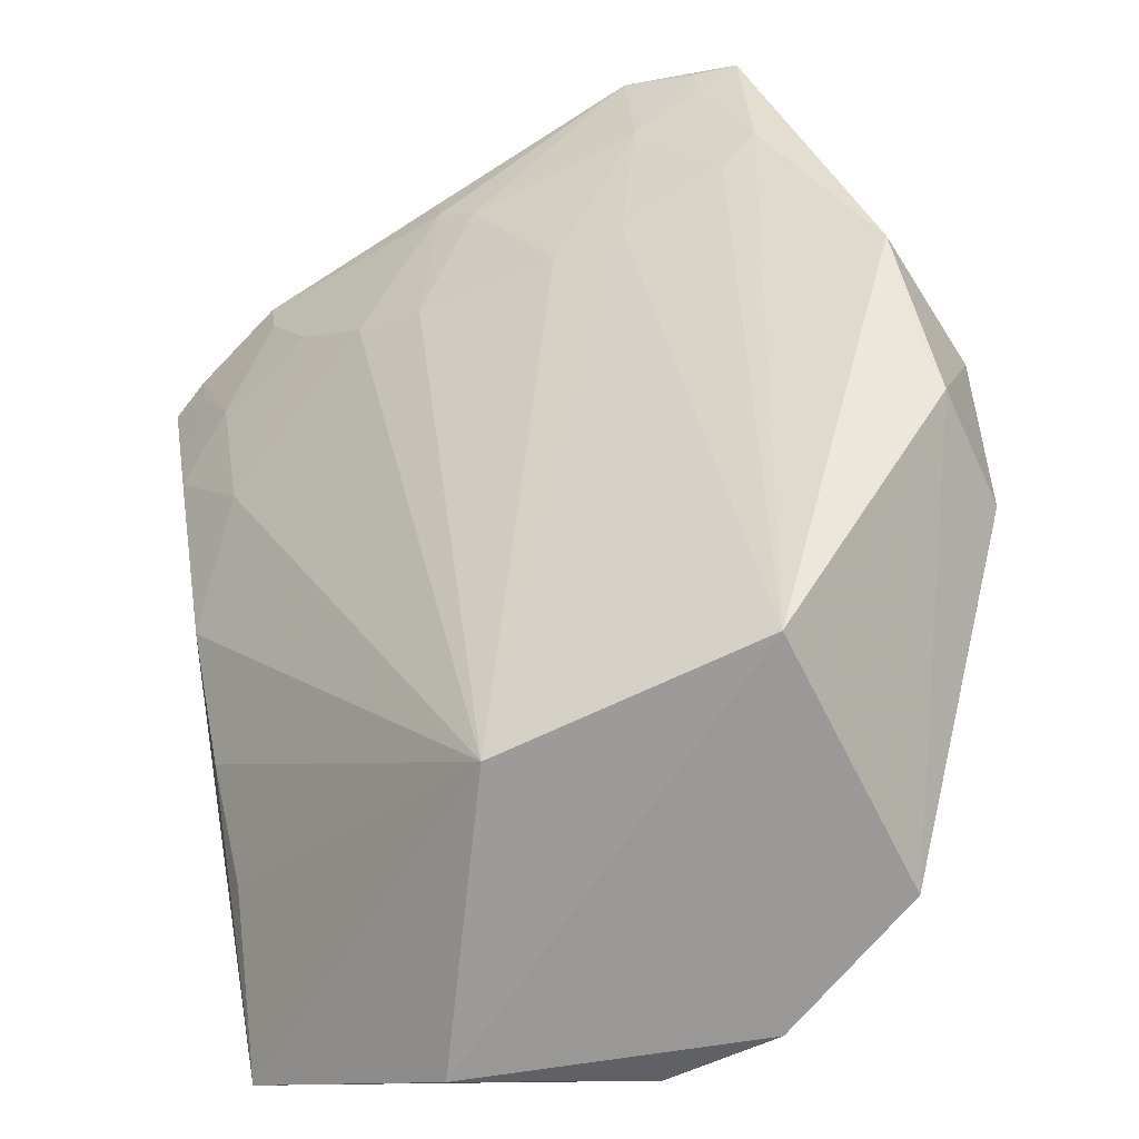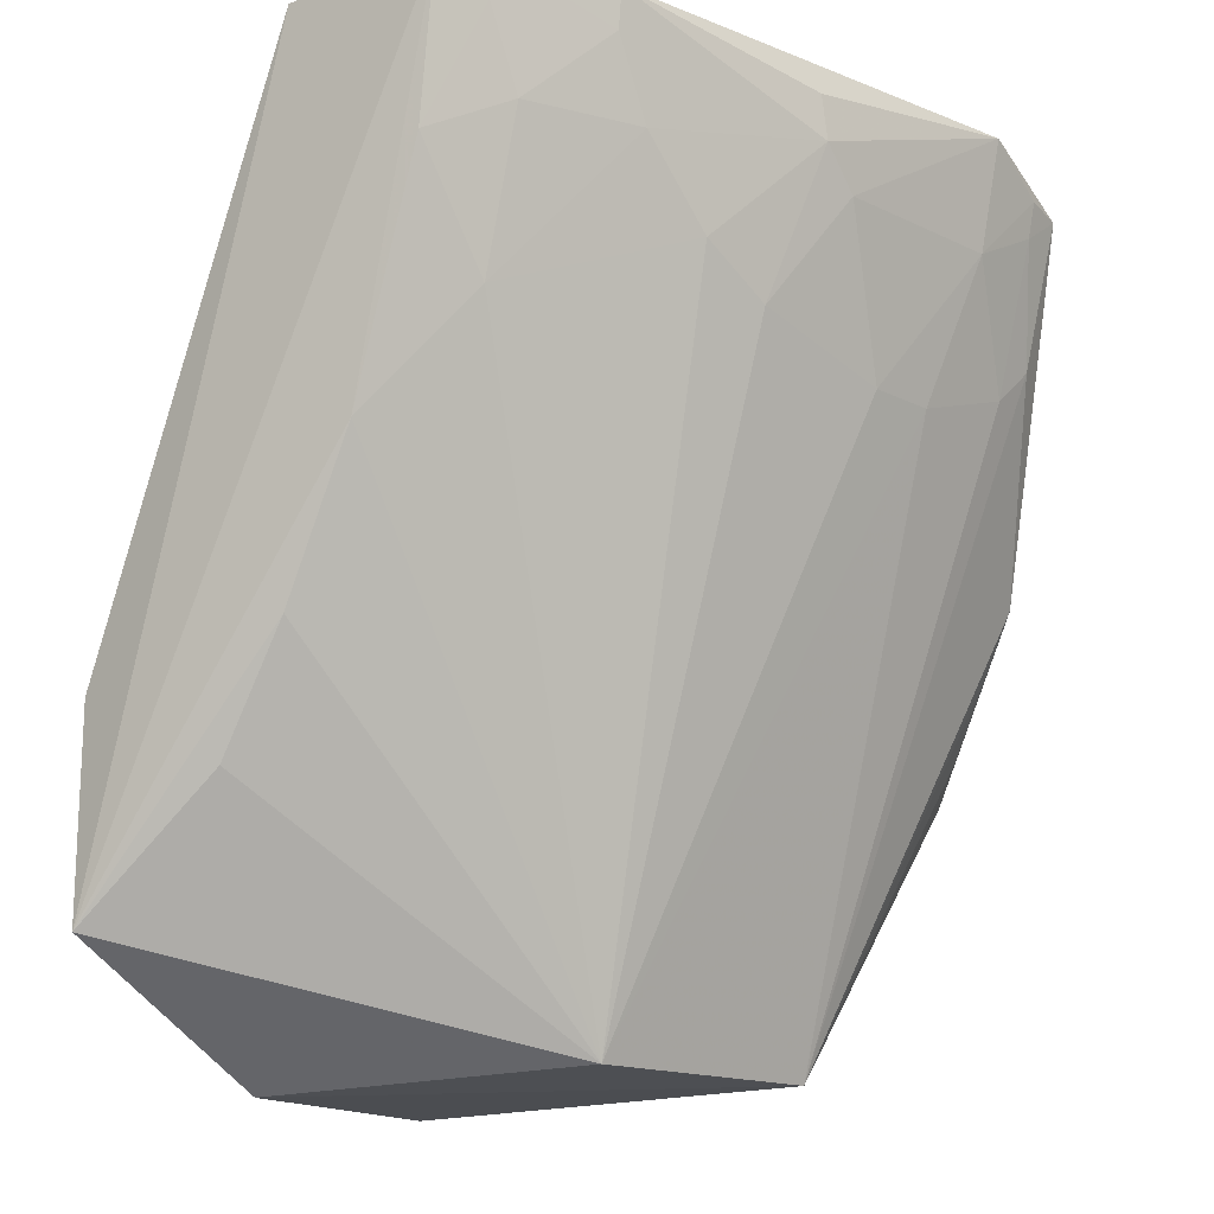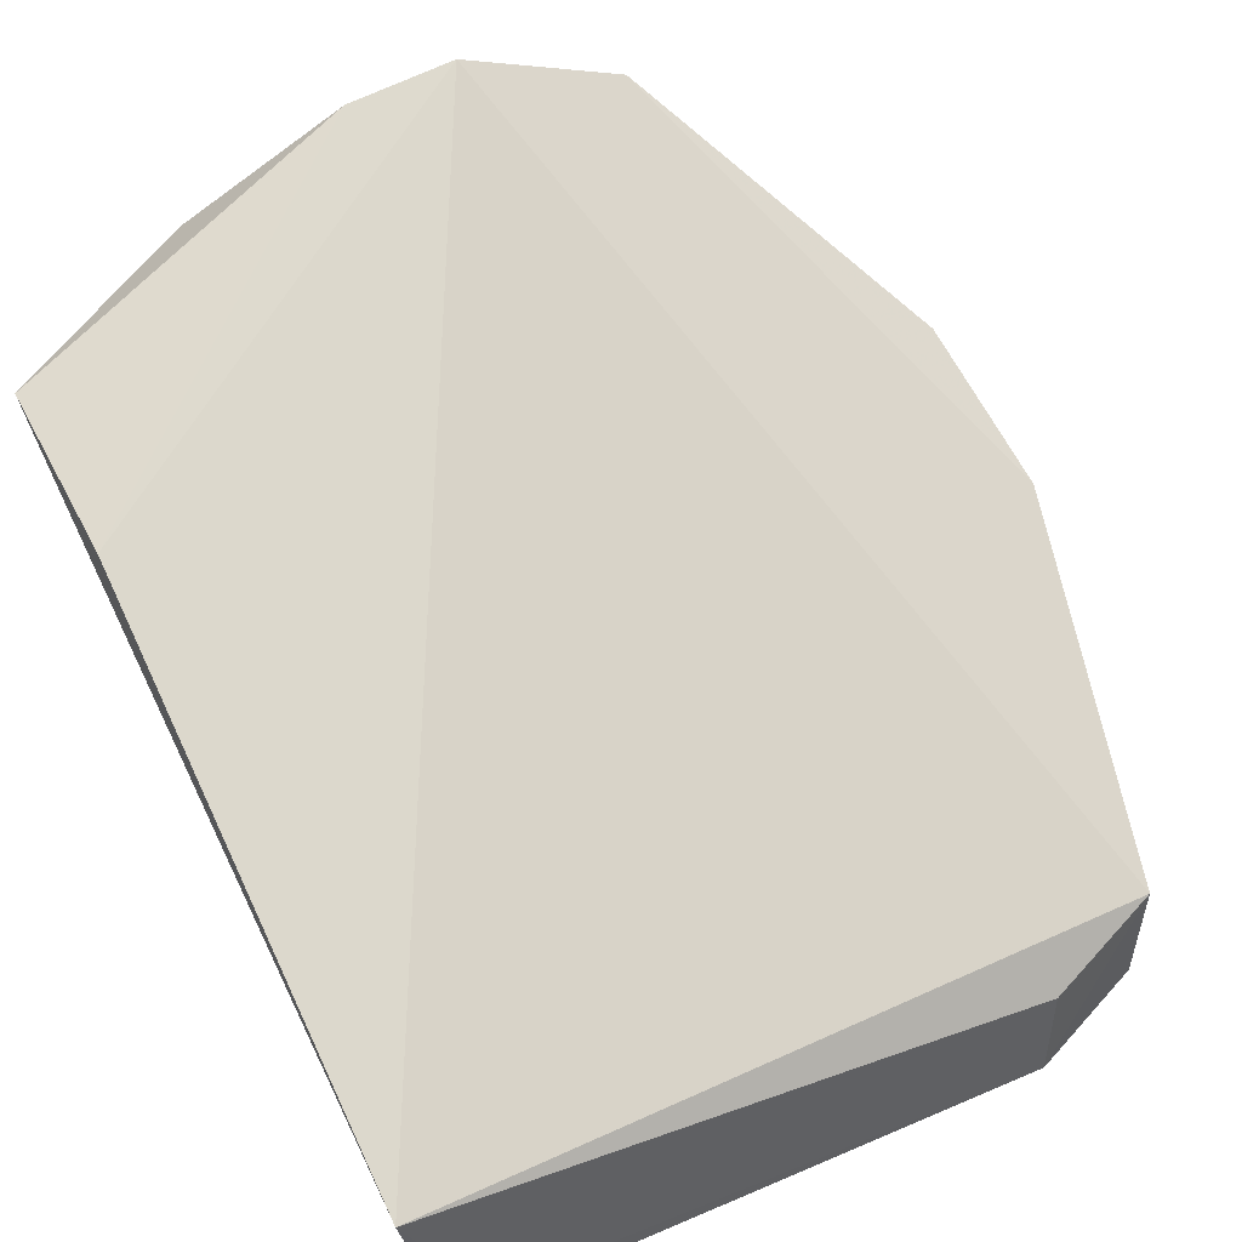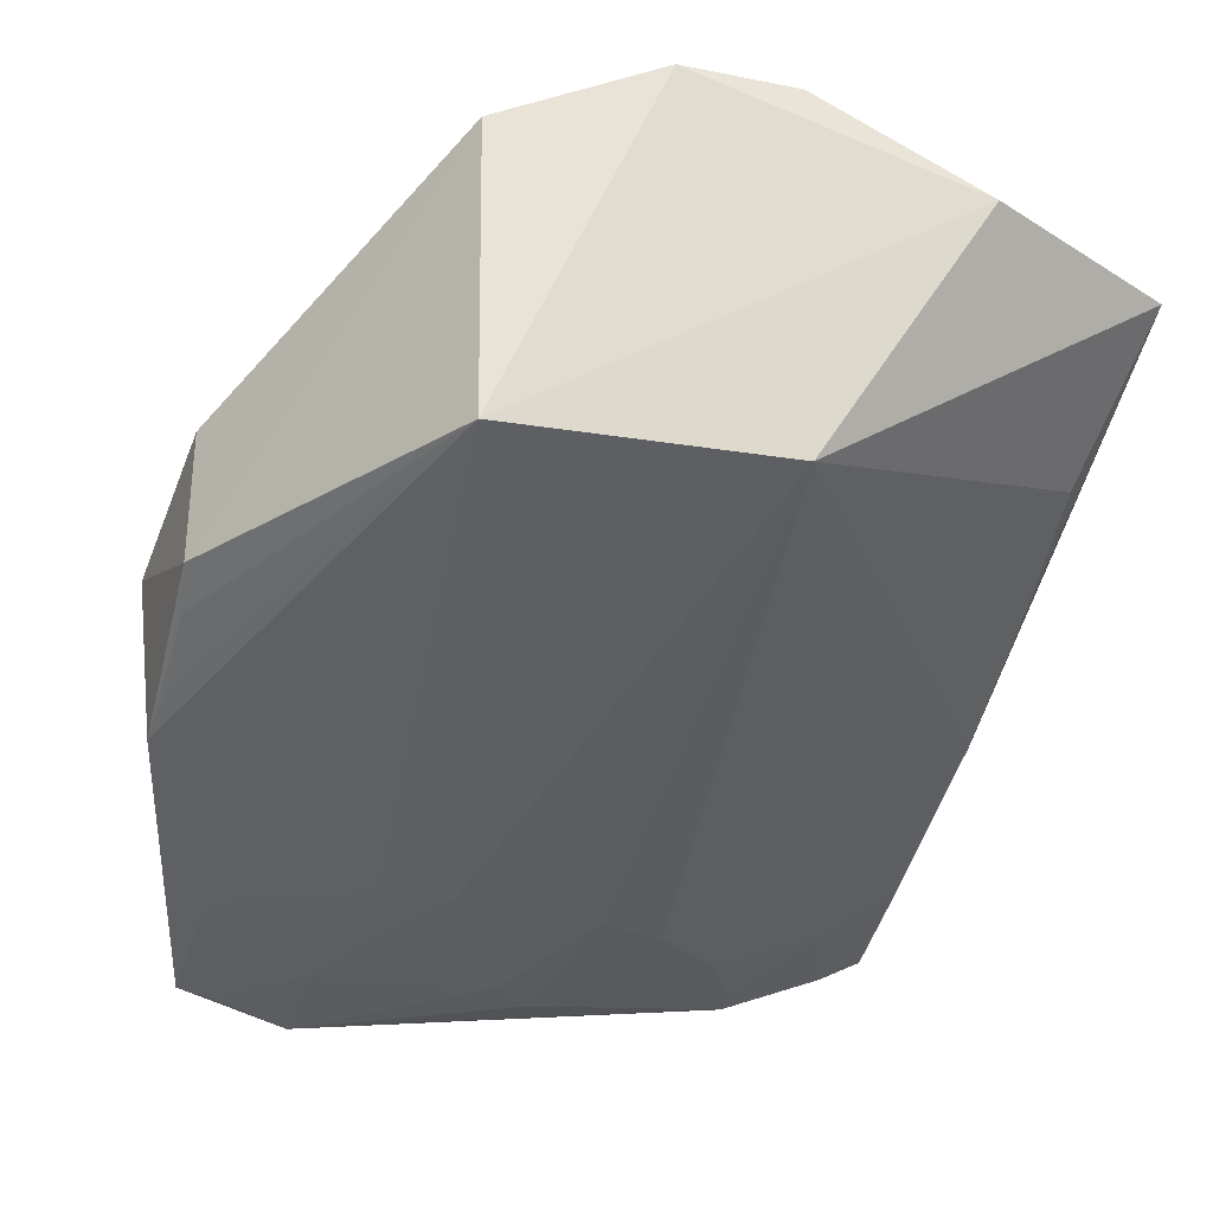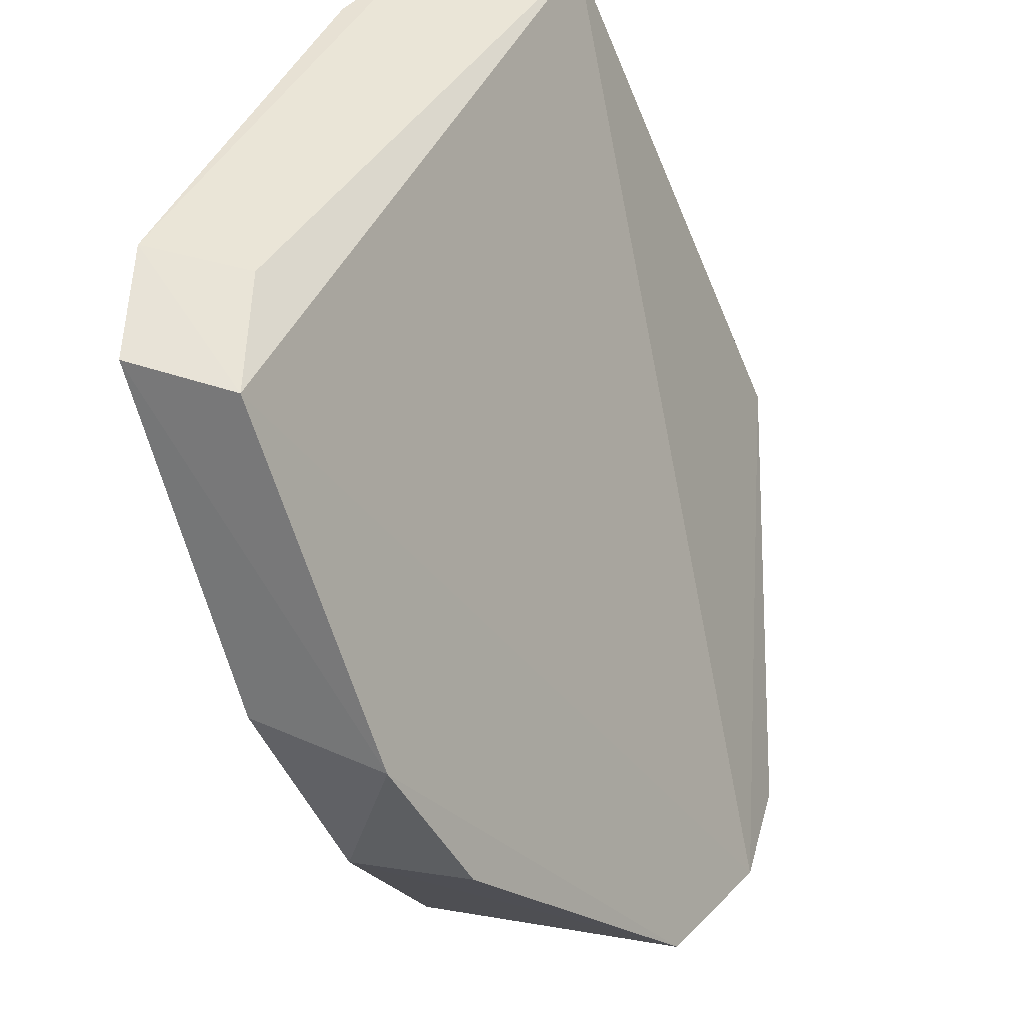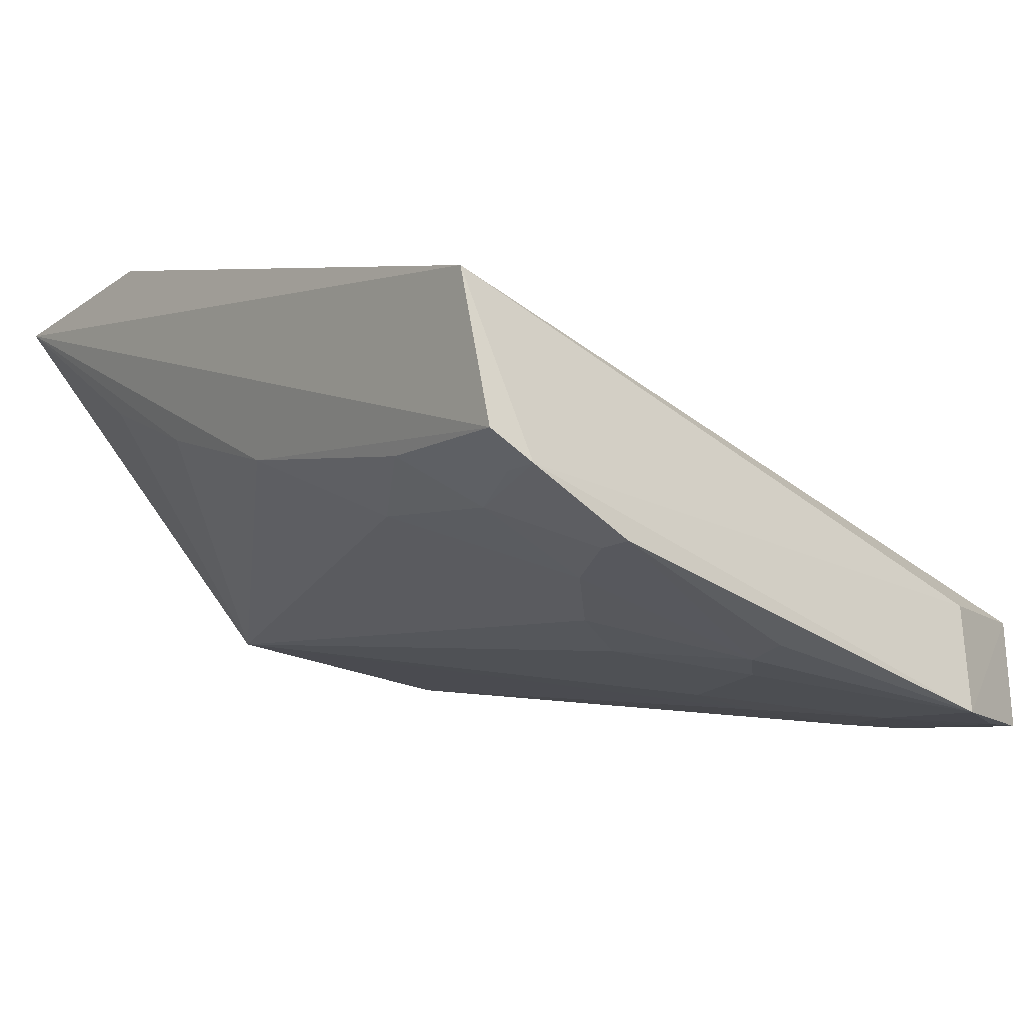
<metadata>
{"format":"obj","ext":"obj","renderer":"f3d","projection":"perspective","resolution":1024,"background":"white","views":[{"elev":-65.6,"azim":26.4,"up":"+Z"},{"elev":-15.7,"azim":-46.7,"up":"+Z"},{"elev":53.0,"azim":-27.3,"up":"+Y"},{"elev":-23.9,"azim":165.0,"up":"+Y"},{"elev":40.8,"azim":104.3,"up":"+Z"},{"elev":-23.8,"azim":-40.3,"up":"+Y"}]}
</metadata>
<code>
v 0.003475 -0.05568 0.06056
v 0.00927 -0.06037 0.0588
v 0.003241 -0.03389 0.01801
v -0.01894 -0.03566 0.01591
v -0.0279 -0.05557 0.06095
v 0.003293 -0.0485 0.01724
v 0.01402 -0.04689 0.03986
v 0.003284 -0.06151 0.06094
v -0.02928 -0.04794 0.06055
v -0.004702 -0.03104 0.01623
v -0.01057 -0.04867 0.01704
v 0.009735 -0.05441 0.05837
v 0.01299 -0.0495 0.0316
v 0.006978 -0.05837 0.04944
v -0.02929 -0.03585 0.02196
v -0.02561 -0.05665 0.06116
v 0.0128 -0.04301 0.03188
v 0.01317 -0.05415 0.04104
v 0.003215 -0.06036 0.05535
v -0.02707 -0.05012 0.04191
v -0.0106 -0.03095 0.01675
v 0.009005 -0.05861 0.05136
v 0.01272 -0.05089 0.03388
v 0.007042 -0.06081 0.05909
v 0.001244 -0.05828 0.04761
v -0.008379 -0.06048 0.05722
v -0.02709 -0.04625 0.0343
v -0.02339 -0.05408 0.0478
v -0.0293 -0.03595 0.03206
v 0.007065 -0.0604 0.05728
v 0.01276 -0.0528 0.03777
v -0.006367 -0.06024 0.05528
v -0.01999 -0.05874 0.06108
v -0.02715 -0.04254 0.02844
v -0.02363 -0.05623 0.05538
v -0.02728 -0.05409 0.05347
v -0.002519 -0.05832 0.04758
v -0.01028 -0.05828 0.04944
v -0.008743 -0.06045 0.05942
v -0.02546 -0.0563 0.05924
v -0.01985 -0.05842 0.05915
v -0.01402 -0.05819 0.05154
v -0.01781 -0.05816 0.0554
f 10 6 4
f 10 3 6
f 11 4 6
f 12 2 7
f 12 8 2
f 12 1 8
f 12 9 1
f 12 10 9
f 12 7 3
f 12 3 10
f 13 6 3
f 15 5 9
f 15 4 11
f 16 8 1
f 16 1 9
f 16 9 5
f 17 13 3
f 17 3 7
f 17 7 13
f 18 13 7
f 18 7 2
f 20 5 15
f 21 10 4
f 21 4 15
f 22 18 2
f 22 14 6
f 22 6 18
f 23 6 13
f 23 13 18
f 24 2 8
f 24 8 19
f 25 11 6
f 25 6 14
f 25 14 19
f 27 20 15
f 27 11 20
f 28 20 11
f 29 21 15
f 29 15 9
f 29 9 10
f 29 10 21
f 30 19 14
f 30 14 22
f 30 24 19
f 30 22 2
f 30 2 24
f 31 23 18
f 31 18 6
f 31 6 23
f 32 19 8
f 32 8 26
f 33 8 16
f 34 27 15
f 34 15 11
f 34 11 27
f 36 5 20
f 36 20 28
f 36 28 35
f 37 25 19
f 37 19 32
f 37 11 25
f 38 32 26
f 38 37 32
f 38 11 37
f 39 33 26
f 39 26 8
f 39 8 33
f 40 35 16
f 40 16 5
f 40 36 35
f 40 5 36
f 41 33 16
f 41 16 35
f 41 26 33
f 42 28 11
f 42 11 38
f 42 38 26
f 43 41 35
f 43 35 28
f 43 28 42
f 43 42 26
f 43 26 41

</code>
